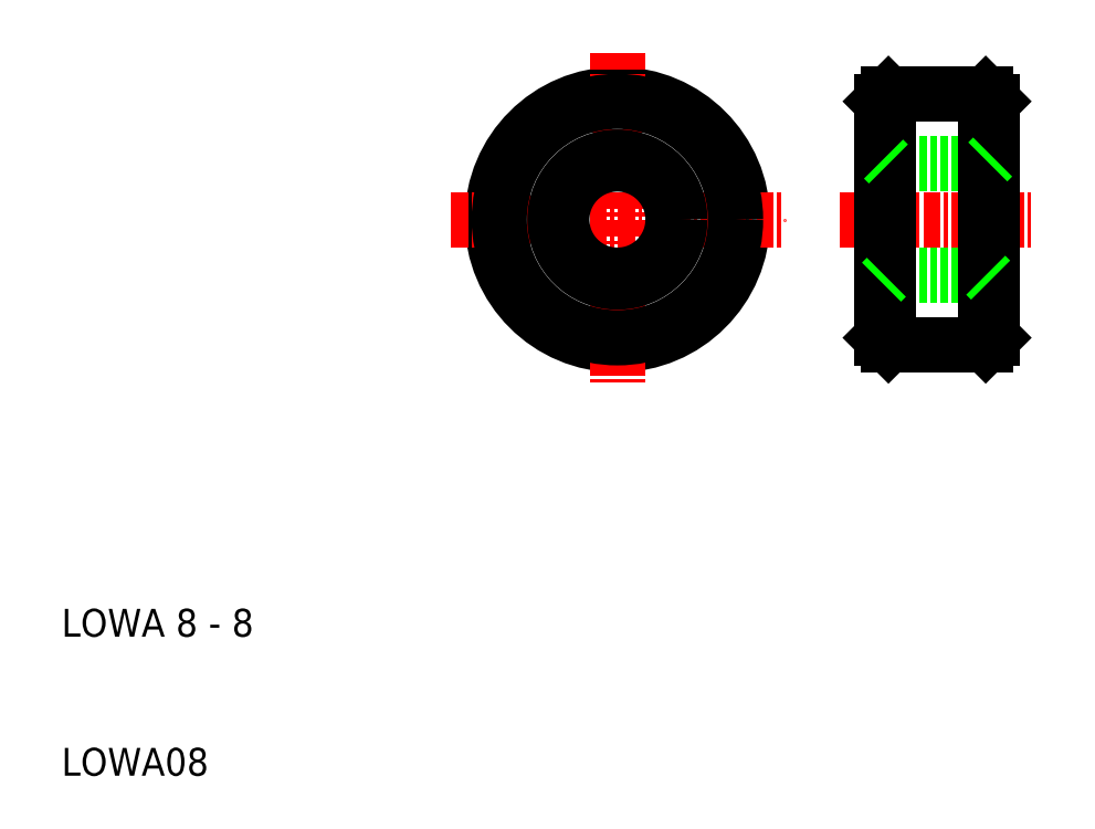
<metadata>
{"format":"dxf","ext":"dxf","renderer":"ezdxf+matplotlib","layout":"modelspace","background":"white","min_lineweight":24,"dpi":150}
</metadata>
<code>
0
SECTION
2
ENTITIES
0
LINE
8
CENTER
10
66
20
50
30
0
11
80
21
50
31
0
0
CIRCLE
8
0
10
50
20
50
30
0
40
9
0
LINE
8
0
10
77
20
58.5
30
0
11
77
21
41.5
31
0
0
LINE
8
0
10
69
20
41.5
30
0
11
69
21
58.5
31
0
0
LINE
8
CENTER
10
50
20
62
30
0
11
50
21
38
31
0
0
TEXT
8
0
10
10
20
20
30
0
40
2
1
LOWA 8 - 8
0
TEXT
8
0
10
10
20
10
30
0
40
2
1
LOWA08
0
LINE
8
CENTER
10
38
20
50
30
0
11
62
21
50
31
0
0
CIRCLE
8
0
10
50
20
50
30
0
40
4
0
LINE
8
0
10
69.5
20
41
30
0
11
76.5
21
41
31
0
0
LINE
8
0
10
69.5
20
54
30
0
11
76.5
21
54
31
0
0
LINE
8
0
10
69.5
20
46
30
0
11
76.5
21
46
31
0
0
LINE
8
0
10
69.5
20
59
30
0
11
76.5
21
59
31
0
0
CIRCLE
8
0
10
50
20
50
30
0
40
8.5
0
CIRCLE
8
0
10
50
20
50
30
0
40
4.5
0
LINE
8
0
10
69.5
20
41
30
0
11
69.5
21
59
31
0
0
LINE
8
0
10
76.5
20
59
30
0
11
76.5
21
41
31
0
0
LINE
8
0
10
69.5
20
59
30
0
11
69
21
58.5
31
0
0
LINE
8
0
10
76.5
20
59
30
0
11
77
21
58.5
31
0
0
LINE
8
0
10
77
20
41.5
30
0
11
76.5
21
41
31
0
0
LINE
8
0
10
69.5
20
41
30
0
11
69
21
41.5
31
0
0
LINE
8
0
10
77
20
54.5
30
0
11
76.5
21
54
31
0
0
LINE
8
0
10
69.5
20
54
30
0
11
69
21
54.5
31
0
0
LINE
8
0
10
69
20
45.5
30
0
11
69.5
21
46
31
0
0
LINE
8
0
10
76.5
20
46
30
0
11
77
21
45.5
31
0
0
ENDSEC
0
EOF

</code>
